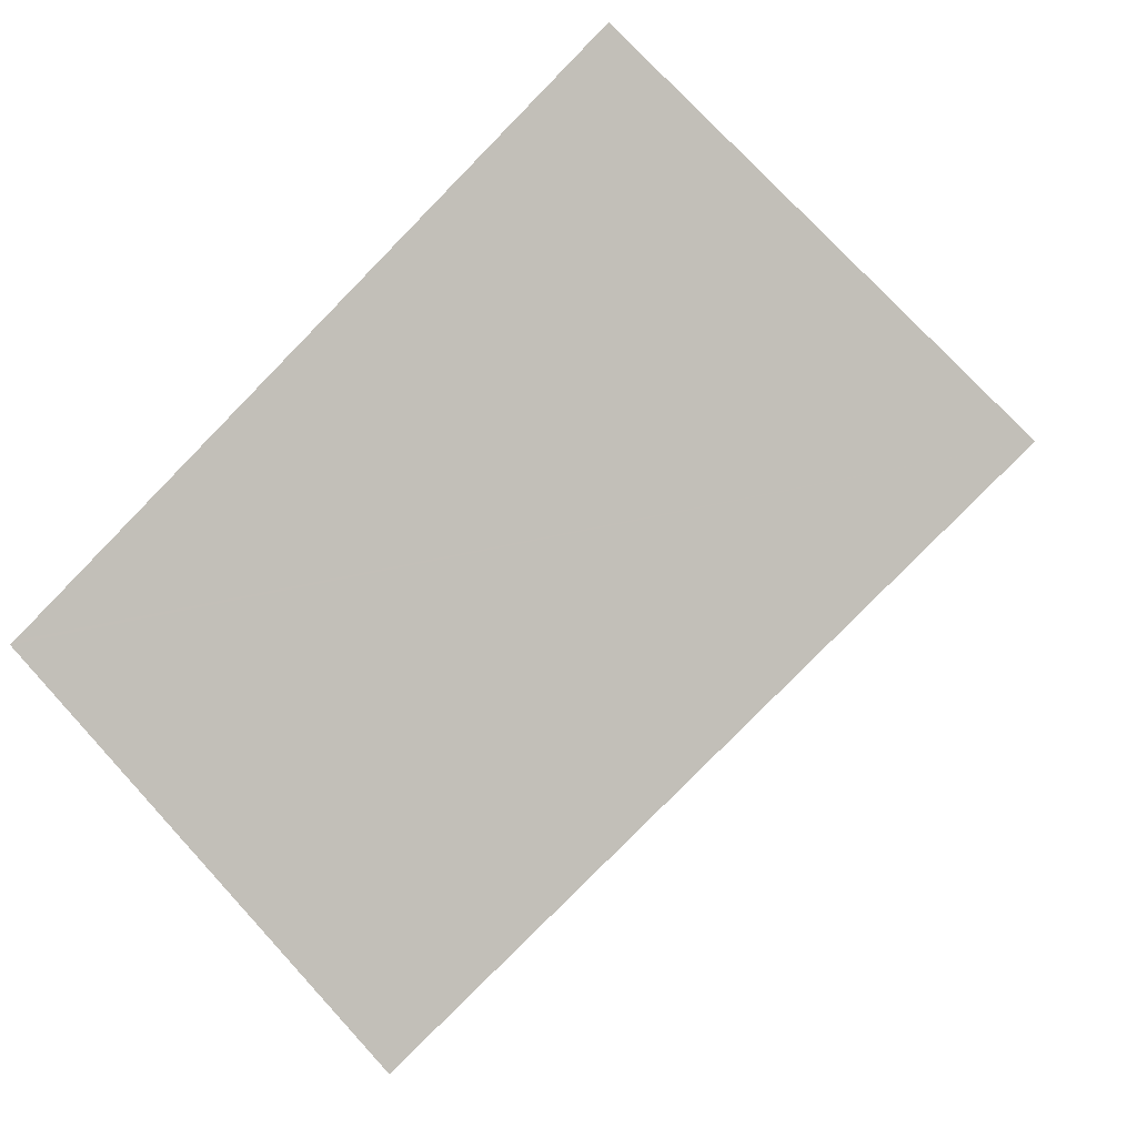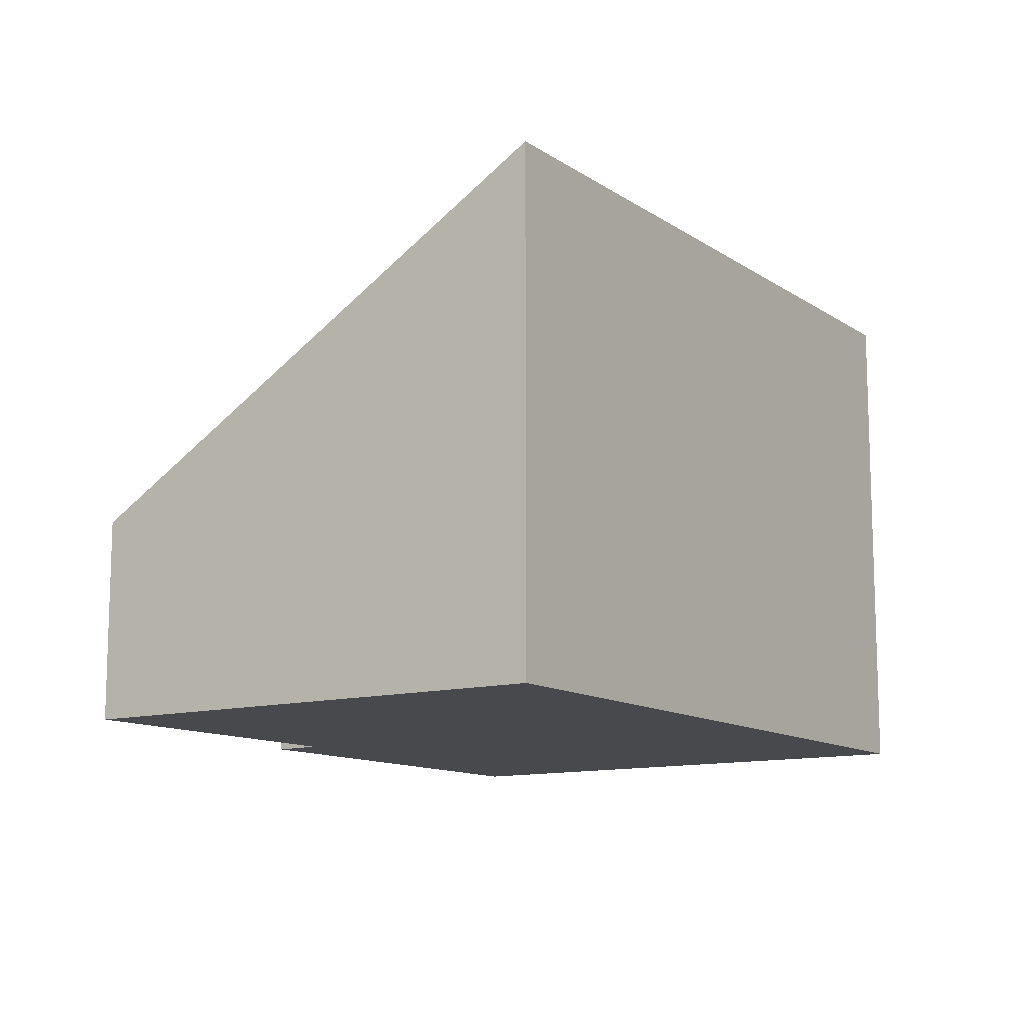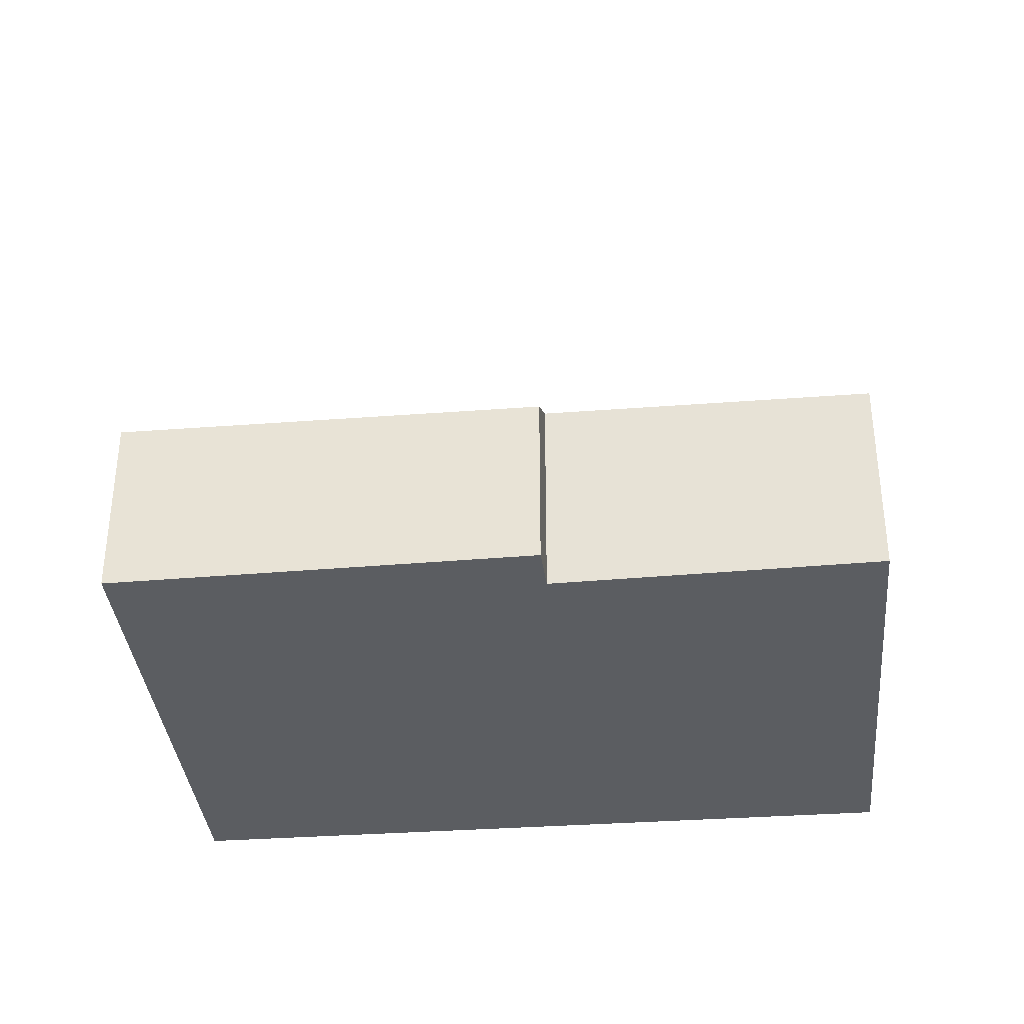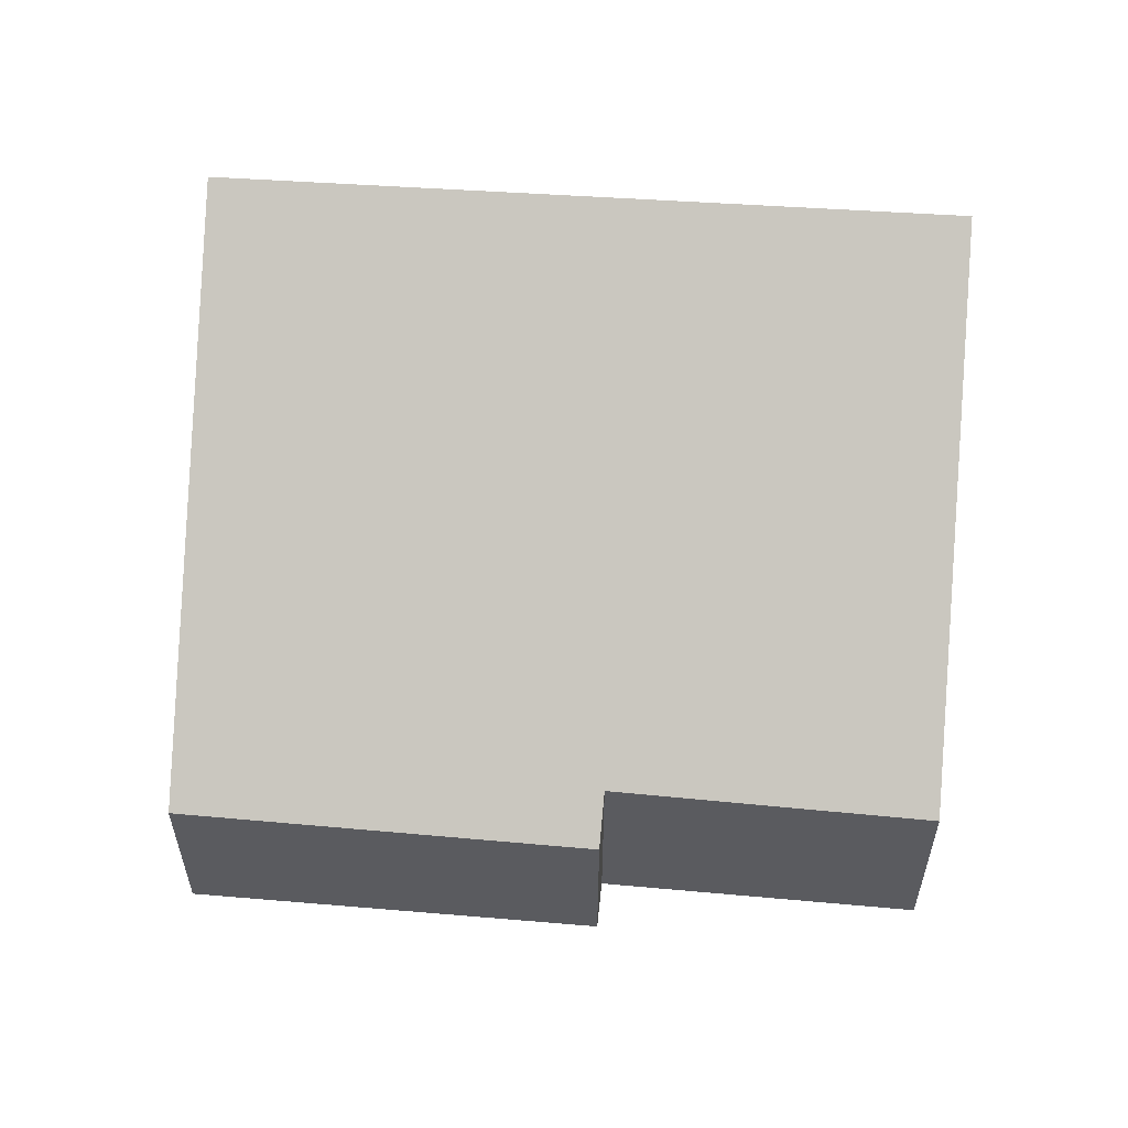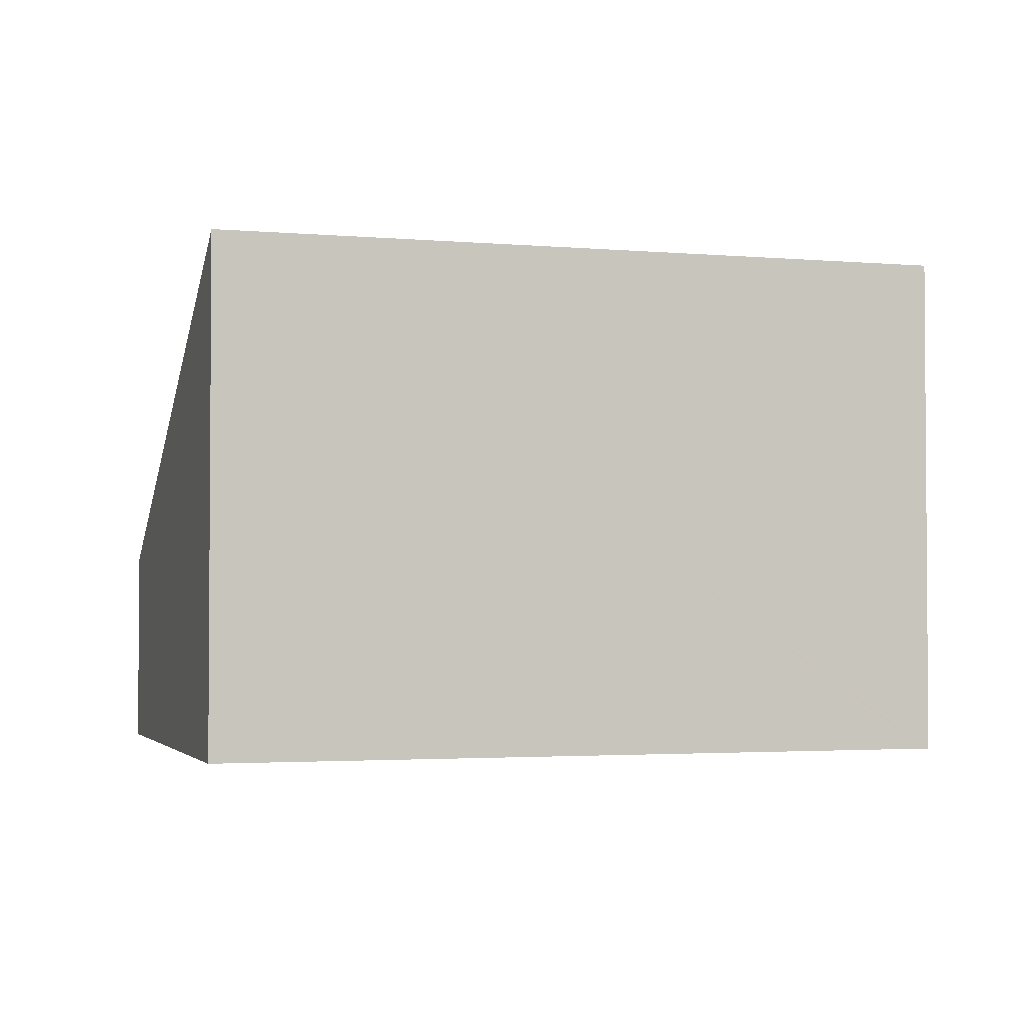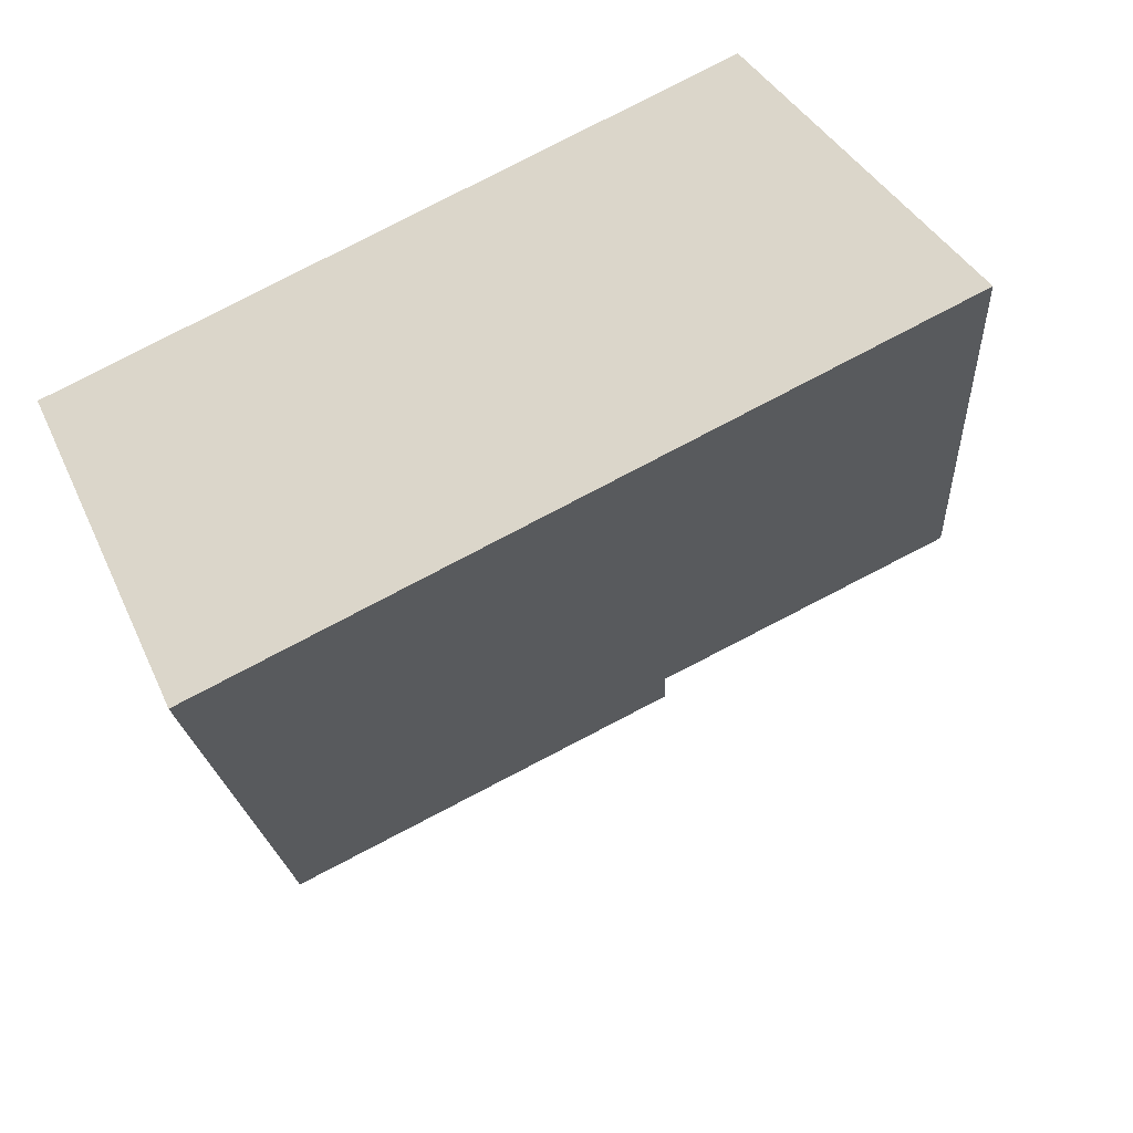
<metadata>
{"format":"obj","ext":"obj","renderer":"f3d","projection":"perspective","resolution":1024,"background":"white","views":[{"elev":74.3,"azim":137.5,"up":"+Z"},{"elev":-12.0,"azim":-38.1,"up":"+Y"},{"elev":-35.6,"azim":-156.2,"up":"+Y"},{"elev":56.9,"azim":-157.7,"up":"+Y"},{"elev":-2.5,"azim":1.2,"up":"+Y"},{"elev":34.8,"azim":158.7,"up":"+Z"}]}
</metadata>
<code>
v  2.322 7.385 7.023
v  4.546 3.027 -1.383
v  0 2.955 1.809e-16
v  9.959 2.667 -3.816
v  4.345 2.598 -2.072
v  12.68 7.385 3.58
v  10.25 2.671 -3.905
v  12.75 7.385 3.556
v  12.75 -2.177e-16 3.556
v  10.25 2.391e-16 -3.905
v  4.345 1.269e-16 -2.072
v  9.959 2.337e-16 -3.816
v  4.546 8.468e-17 -1.383
v  0 0 0
v  2.322 -4.3e-16 7.023
v  12.68 -2.192e-16 3.58
g defaultobject
f 1 2 3
f 2 4 5
f 4 2 1
f 4 1 6
f 4 6 7
f 7 6 8
f 9 7 8
f 7 9 10
f 10 4 7
f 4 10 5
f 5 10 11
f 11 10 12
f 13 3 2
f 3 13 14
f 5 13 2
f 13 5 11
f 3 15 1
f 15 3 14
f 6 9 8
f 9 6 1
f 9 1 16
f 16 1 15
f 14 16 15
f 16 14 13
f 16 13 11
f 16 11 12
f 16 12 9
f 9 12 10

</code>
